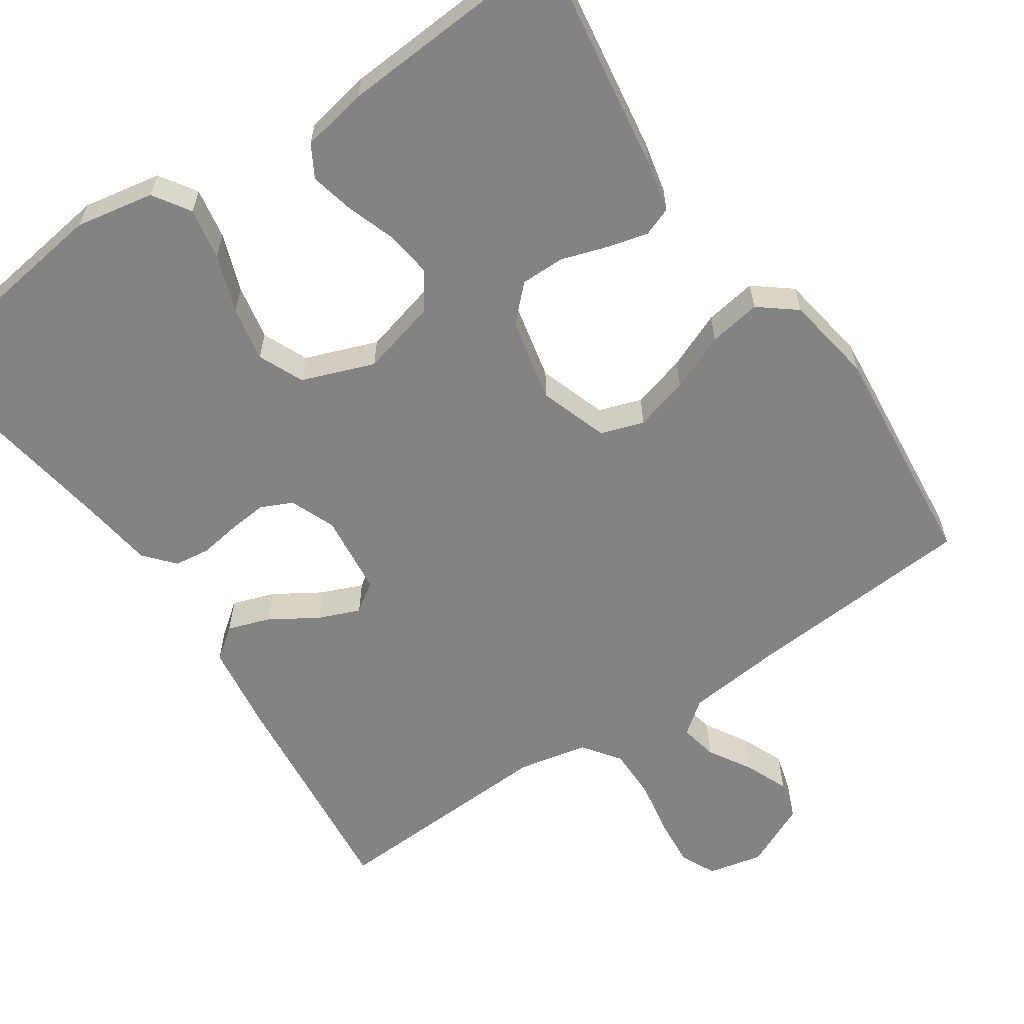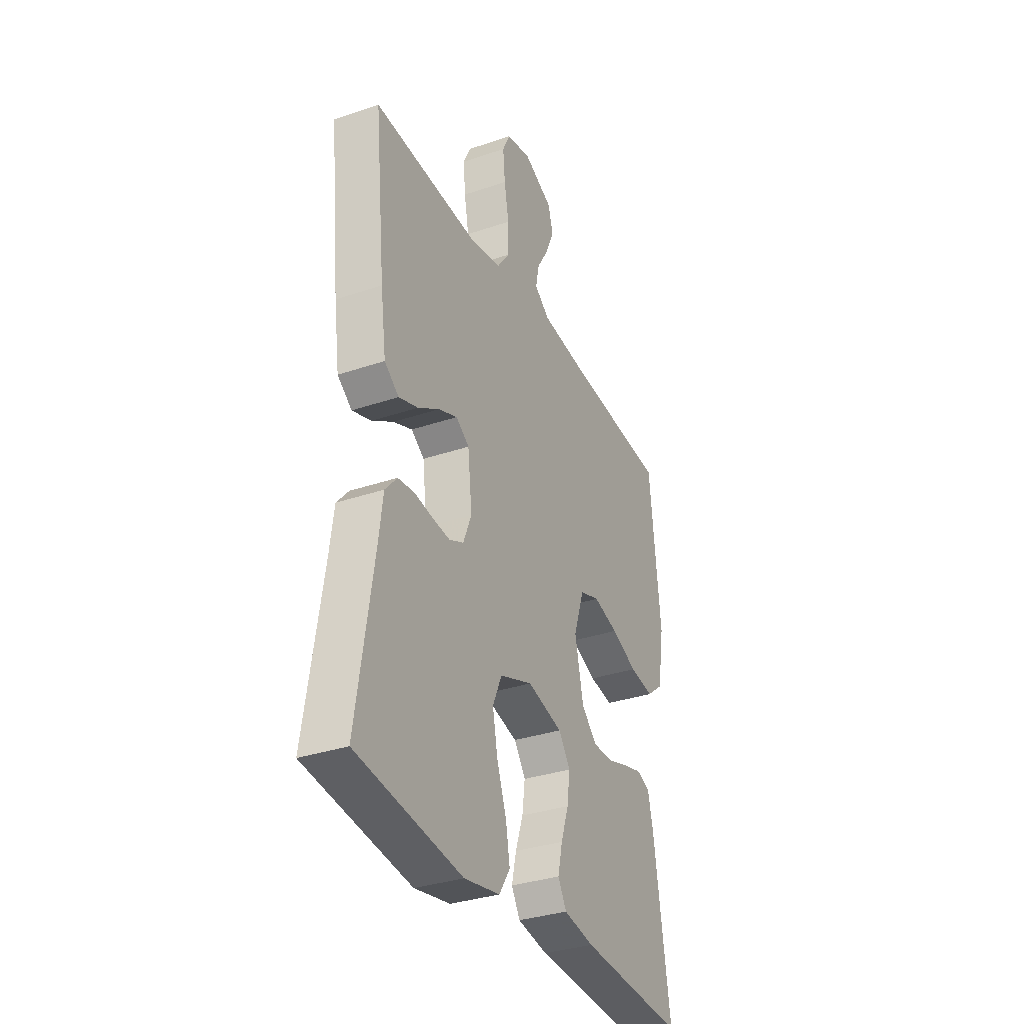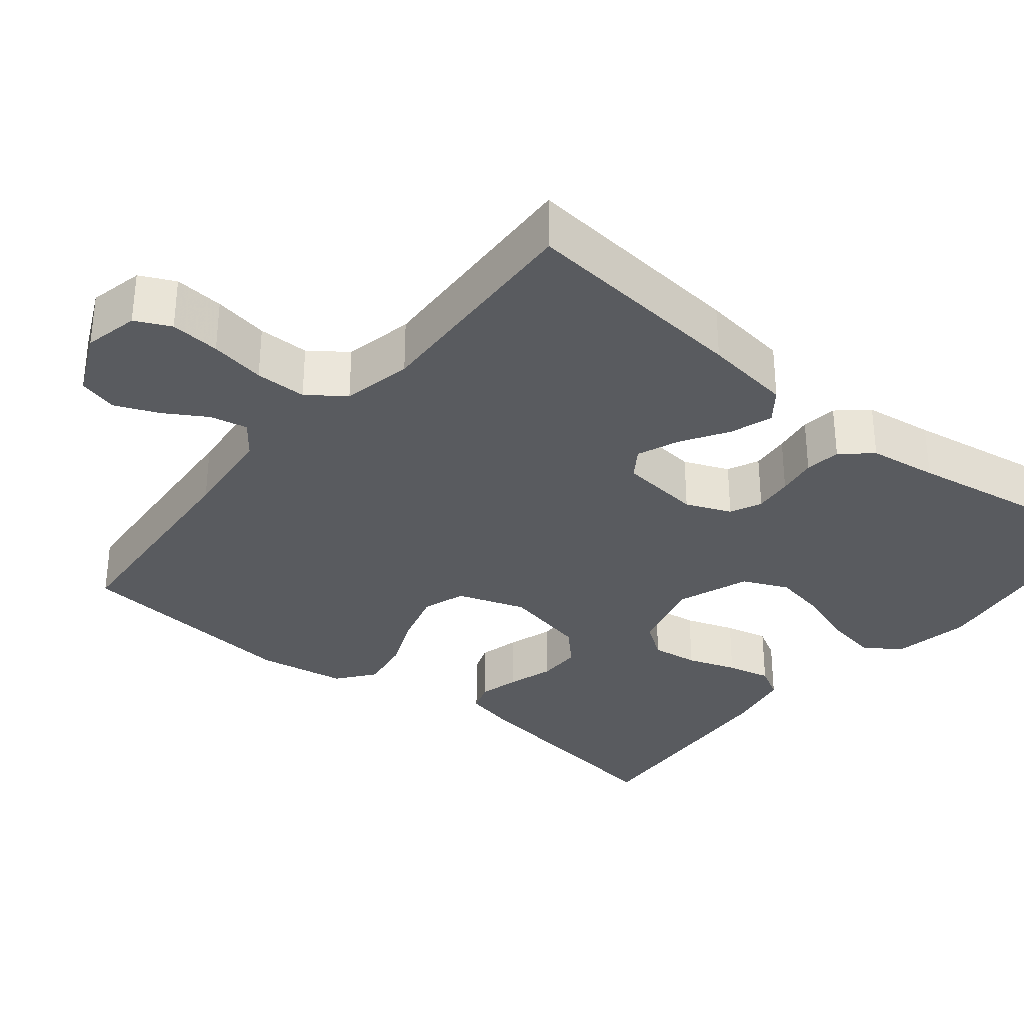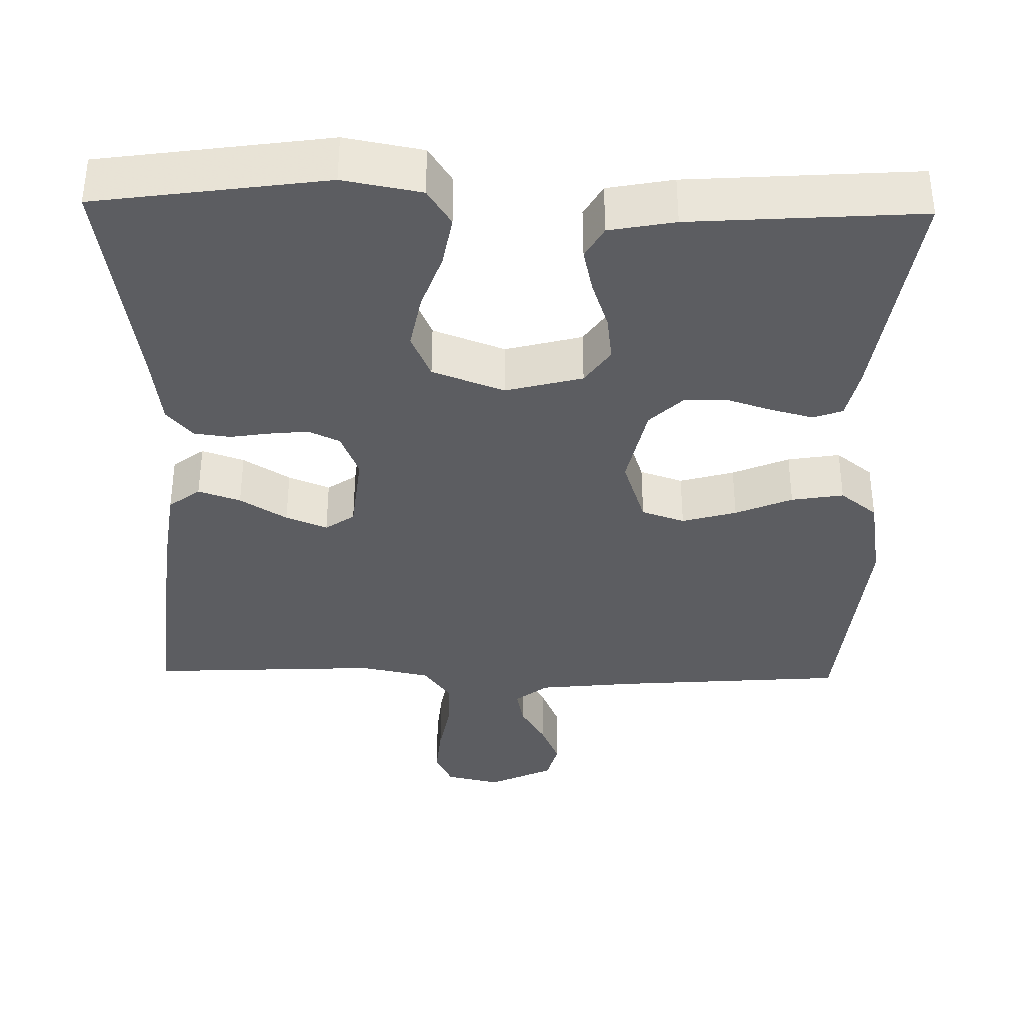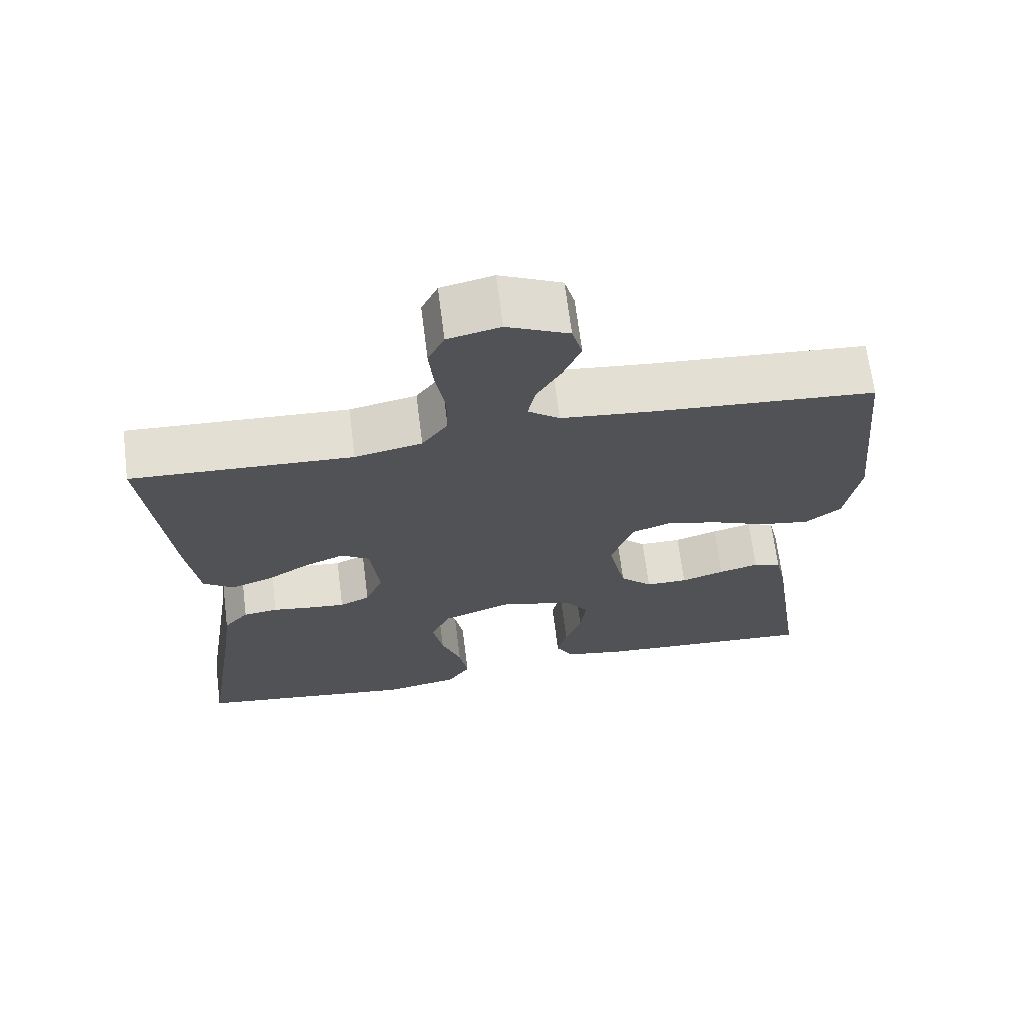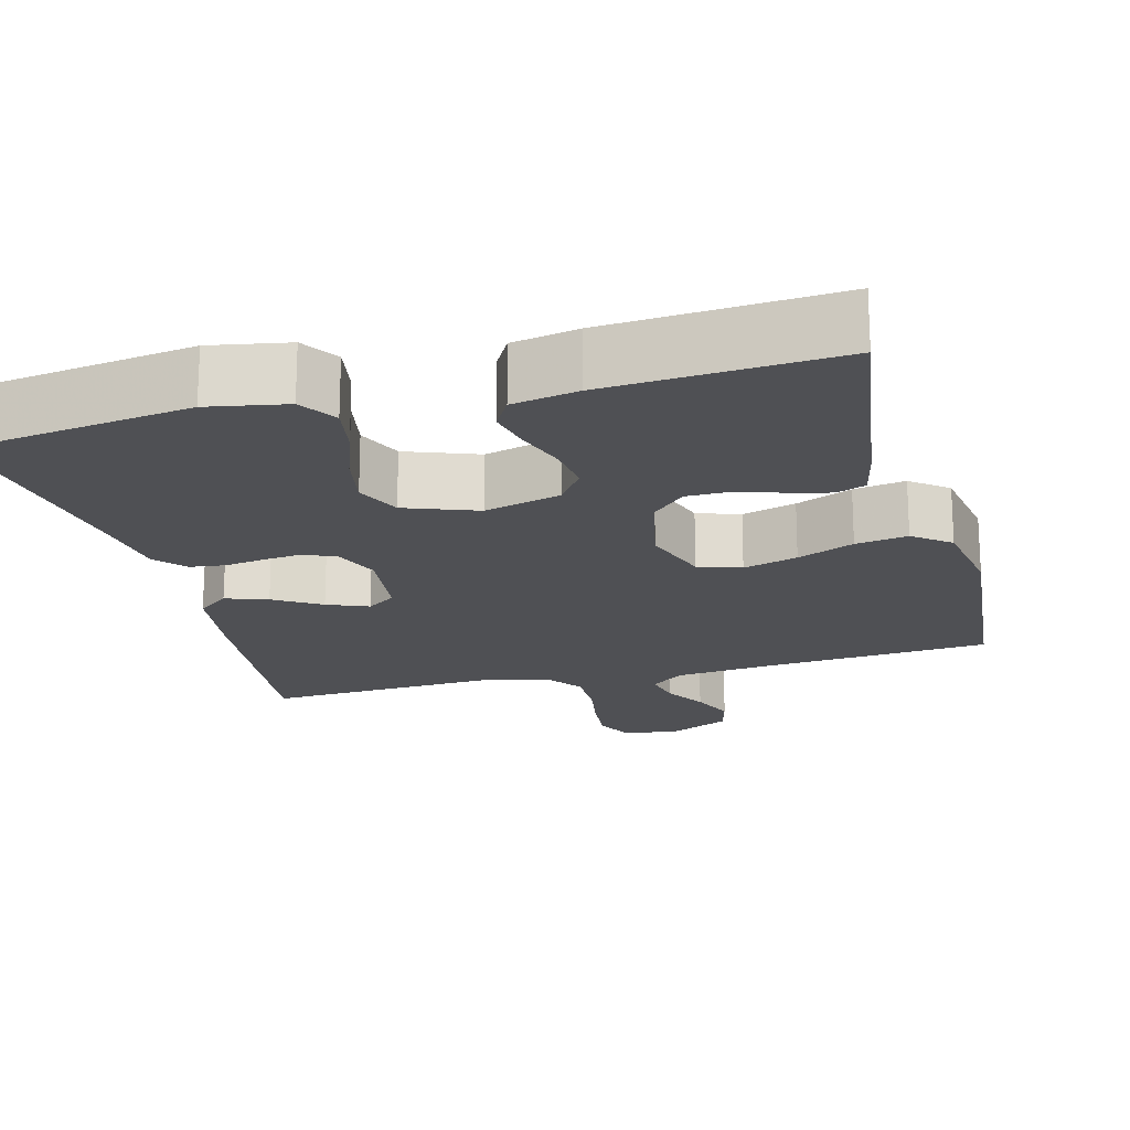
<metadata>
{"format":"obj","ext":"obj","renderer":"f3d","projection":"perspective","resolution":1024,"background":"white","views":[{"elev":-61.1,"azim":-145.9,"up":"+Y"},{"elev":-33.4,"azim":115.0,"up":"+Z"},{"elev":-32.7,"azim":51.0,"up":"+Y"},{"elev":-37.0,"azim":178.9,"up":"+Y"},{"elev":68.0,"azim":172.8,"up":"+Z"},{"elev":-19.2,"azim":-165.0,"up":"+Y"}]}
</metadata>
<code>
v 0.5 0.07 0.5
v 0.469 0.07 0.2
v 0.453 0.07 0.085
v 0.412 0.07 0.054
v 0.357 0.07 0.073
v 0.296 0.07 0.111
v 0.242 0.07 0.133
v 0.204 0.07 0.107
v 0.192 0.07 0
v 0.216 0.07 -0.059
v 0.257 0.07 -0.078
v 0.308 0.07 -0.073
v 0.36 0.07 -0.065
v 0.407 0.07 -0.071
v 0.441 0.07 -0.11
v 0.453 0.07 -0.2
v 0.5 0.07 -0.5
v 0.2 0.07 -0.542
v 0.098 0.07 -0.523
v 0.067 0.07 -0.475
v 0.079 0.07 -0.408
v 0.106 0.07 -0.333
v 0.12 0.07 -0.261
v 0.094 0.07 -0.202
v 0 0.07 -0.167
v -0.1 0.07 -0.193
v -0.133 0.07 -0.24
v -0.125 0.07 -0.301
v -0.103 0.07 -0.365
v -0.09 0.07 -0.422
v -0.114 0.07 -0.464
v -0.2 0.07 -0.48
v -0.5 0.07 -0.5
v -0.455 0.07 -0.2
v -0.44 0.07 -0.134
v -0.402 0.07 -0.12
v -0.348 0.07 -0.134
v -0.289 0.07 -0.153
v -0.232 0.07 -0.153
v -0.188 0.07 -0.11
v -0.164 0.07 0
v -0.194 0.07 0.089
v -0.25 0.07 0.108
v -0.321 0.07 0.088
v -0.395 0.07 0.057
v -0.463 0.07 0.046
v -0.511 0.07 0.084
v -0.53 0.07 0.2
v -0.5 0.07 0.5
v -0.2 0.07 0.522
v -0.074 0.07 0.535
v -0.031 0.07 0.568
v -0.041 0.07 0.617
v -0.074 0.07 0.672
v -0.098 0.07 0.729
v -0.084 0.07 0.78
v 0 0.07 0.819
v 0.071 0.07 0.803
v 0.093 0.07 0.757
v 0.087 0.07 0.692
v 0.074 0.07 0.62
v 0.074 0.07 0.553
v 0.109 0.07 0.505
v 0.2 0.07 0.486
v 0.5 0 0.5
v 0.469 0 0.2
v 0.453 0 0.085
v 0.412 0 0.054
v 0.357 0 0.073
v 0.296 0 0.111
v 0.242 0 0.133
v 0.204 0 0.107
v 0.192 0 0
v 0.216 0 -0.059
v 0.257 0 -0.078
v 0.308 0 -0.073
v 0.36 0 -0.065
v 0.407 0 -0.071
v 0.441 0 -0.11
v 0.453 0 -0.2
v 0.5 0 -0.5
v 0.2 0 -0.542
v 0.098 0 -0.523
v 0.067 0 -0.475
v 0.079 0 -0.408
v 0.106 0 -0.333
v 0.12 0 -0.261
v 0.094 0 -0.202
v 0 0 -0.167
v -0.1 0 -0.193
v -0.133 0 -0.24
v -0.125 0 -0.301
v -0.103 0 -0.365
v -0.09 0 -0.422
v -0.114 0 -0.464
v -0.2 0 -0.48
v -0.5 0 -0.5
v -0.455 0 -0.2
v -0.44 0 -0.134
v -0.402 0 -0.12
v -0.348 0 -0.134
v -0.289 0 -0.153
v -0.232 0 -0.153
v -0.188 0 -0.11
v -0.164 0 0
v -0.194 0 0.089
v -0.25 0 0.108
v -0.321 0 0.088
v -0.395 0 0.057
v -0.463 0 0.046
v -0.511 0 0.084
v -0.53 0 0.2
v -0.5 0 0.5
v -0.2 0 0.522
v -0.074 0 0.535
v -0.031 0 0.568
v -0.041 0 0.617
v -0.074 0 0.672
v -0.098 0 0.729
v -0.084 0 0.78
v 0 0 0.819
v 0.071 0 0.803
v 0.093 0 0.757
v 0.087 0 0.692
v 0.074 0 0.62
v 0.074 0 0.553
v 0.109 0 0.505
v 0.2 0 0.486
f 58 59 60 61
f 58 61 62
f 57 58 62
f 56 57 62
f 53 54 55 56
f 53 56 62
f 52 53 62 63
f 47 48 49 50
f 47 50 51
f 44 45 46 47
f 43 44 47 51
f 42 43 51 52
f 35 36 37 38
f 33 34 35 38
f 33 38 39
f 32 33 39 40
f 28 29 30 31
f 27 28 31 32
f 19 20 21 22
f 19 22 23
f 16 17 18 19
f 16 19 23
f 15 16 23 24
f 12 13 14 15
f 11 12 15 24
f 3 4 5 6
f 3 6 7
f 64 1 2 3
f 63 64 3 7
f 41 42 52 63
f 27 32 40 41
f 26 27 41 63
f 25 26 63
f 10 11 24 25
f 9 10 25
f 8 9 25 63
f 7 8 63
f 125 124 123 122
f 126 125 122
f 126 122 121
f 126 121 120
f 120 119 118 117
f 126 120 117
f 127 126 117 116
f 114 113 112 111
f 115 114 111
f 111 110 109 108
f 115 111 108 107
f 116 115 107 106
f 102 101 100 99
f 102 99 98 97
f 103 102 97
f 104 103 97 96
f 95 94 93 92
f 96 95 92 91
f 86 85 84 83
f 87 86 83
f 83 82 81 80
f 87 83 80
f 88 87 80 79
f 79 78 77 76
f 88 79 76 75
f 70 69 68 67
f 71 70 67
f 67 66 65 128
f 71 67 128 127
f 127 116 106 105
f 105 104 96 91
f 127 105 91 90
f 127 90 89
f 89 88 75 74
f 89 74 73
f 127 89 73 72
f 127 72 71
f 1 65 66 2
f 2 66 67 3
f 3 67 68 4
f 4 68 69 5
f 5 69 70 6
f 6 70 71 7
f 7 71 72 8
f 8 72 73 9
f 9 73 74 10
f 10 74 75 11
f 11 75 76 12
f 12 76 77 13
f 13 77 78 14
f 14 78 79 15
f 15 79 80 16
f 16 80 81 17
f 17 81 82 18
f 18 82 83 19
f 19 83 84 20
f 20 84 85 21
f 21 85 86 22
f 22 86 87 23
f 23 87 88 24
f 24 88 89 25
f 25 89 90 26
f 26 90 91 27
f 27 91 92 28
f 28 92 93 29
f 29 93 94 30
f 30 94 95 31
f 31 95 96 32
f 32 96 97 33
f 33 97 98 34
f 34 98 99 35
f 35 99 100 36
f 36 100 101 37
f 37 101 102 38
f 38 102 103 39
f 39 103 104 40
f 40 104 105 41
f 41 105 106 42
f 42 106 107 43
f 43 107 108 44
f 44 108 109 45
f 45 109 110 46
f 46 110 111 47
f 47 111 112 48
f 48 112 113 49
f 49 113 114 50
f 50 114 115 51
f 51 115 116 52
f 52 116 117 53
f 53 117 118 54
f 54 118 119 55
f 55 119 120 56
f 56 120 121 57
f 57 121 122 58
f 58 122 123 59
f 59 123 124 60
f 60 124 125 61
f 61 125 126 62
f 62 126 127 63
f 63 127 128 64
f 64 128 65 1

</code>
